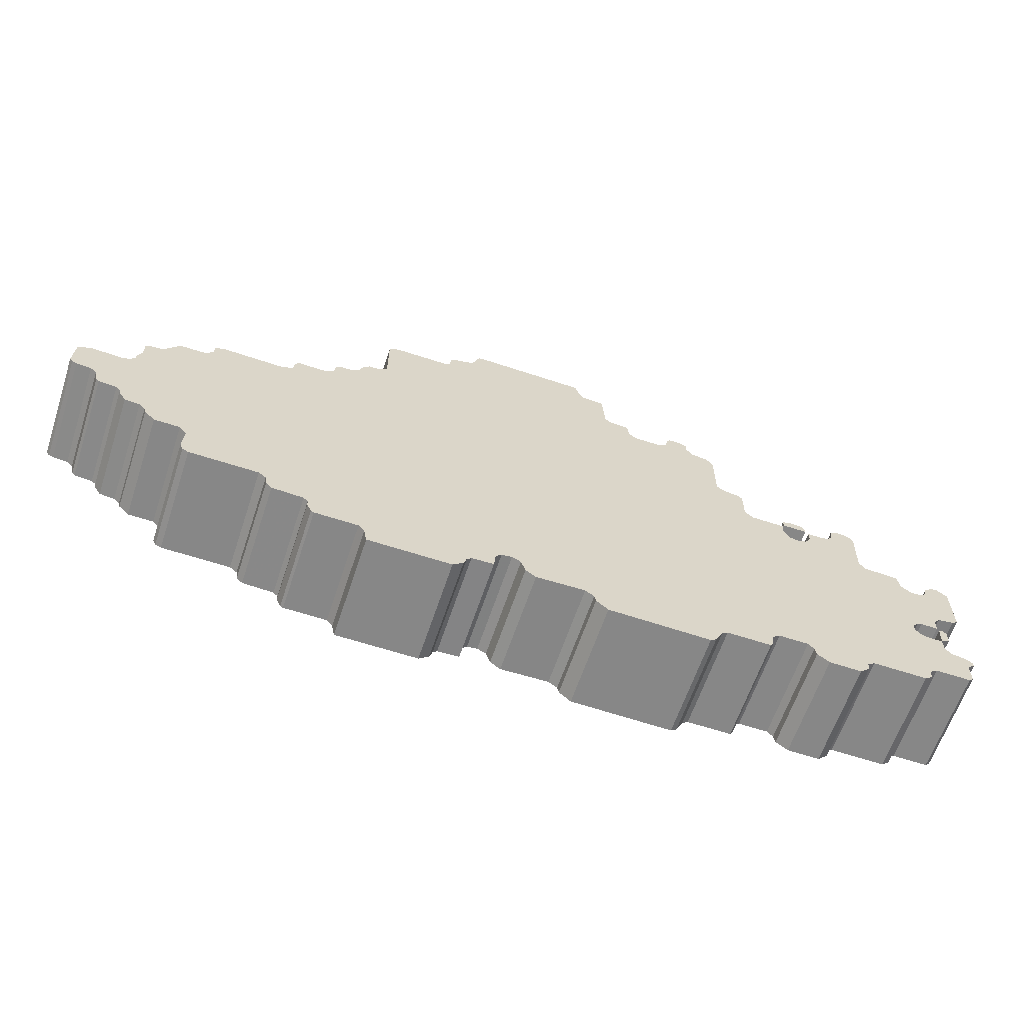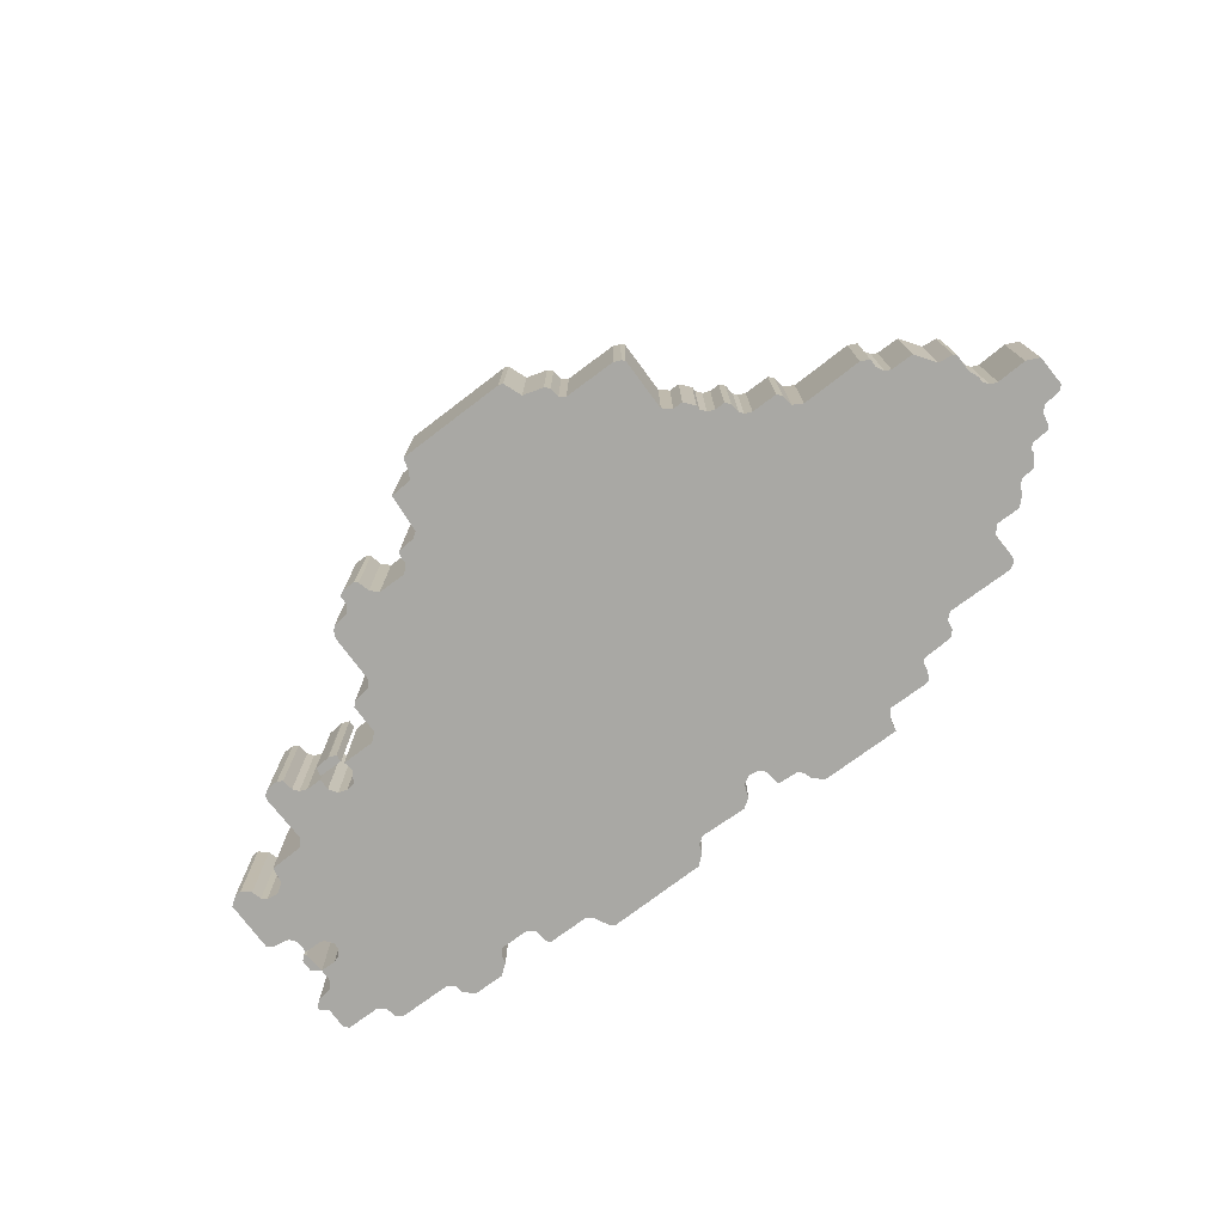
<metadata>
{"format":"obj","ext":"obj","renderer":"f3d","projection":"perspective","resolution":1024,"background":"white","views":[{"elev":-62.4,"azim":-18.4,"up":"+Y"},{"elev":-74.9,"azim":-143.5,"up":"+Z"}]}
</metadata>
<code>
o Object.1
v 170.4 27.18 18.39
v 171.2 26.42 18.39
v 171.2 24.13 18.39
v 169.7 23.11 18.39
v 169.9 26.92 18.39
v 170.4 27.18 0
v 171.2 26.42 0
v 171.2 24.13 0
v 169.7 23.11 0
v 169.9 26.92 0
f 3 5 4
f 4 9 3
f 9 8 3
f 3 8 2
f 2 1 3
f 2 7 1
f 7 6 1
f 1 6 5
f 6 10 5
f 10 6 8
f 8 6 7
f 8 7 2
f 9 10 8
f 10 9 4
f 5 10 4
f 3 1 5
o Object.2
v 144.8 52.58 18.39
v 145 52.58 18.39
v 147.6 52.32 18.39
v 147.8 50.8 18.39
v 143.5 50.8 18.39
v 143.5 52.07 18.39
v 144.8 52.58 0
v 145 52.58 0
v 147.6 52.32 0
v 147.8 50.8 0
v 143.5 50.8 0
v 143.5 52.07 0
f 12 14 13
f 13 19 12
f 19 18 12
f 12 18 11
f 15 12 11
f 15 11 16
f 16 22 15
f 22 21 15
f 15 21 14
f 21 20 14
f 20 21 18
f 17 18 21
f 22 17 21
f 17 22 16
f 11 17 16
f 18 17 11
f 19 20 18
f 20 19 13
f 14 20 13
f 12 15 14
o Object.3
v 84.33 85.34 18.39
v 84.58 85.34 18.39
v 103.6 85.09 18.39
v 104.4 82.55 18.39
v 105.2 81.53 18.39
v 109 81.28 18.39
v 109.5 74.42 18.39
v 110.5 73.66 18.39
v 113.5 73.41 18.39
v 114 72.64 18.39
v 114 71.12 18.39
v 115.3 69.85 18.39
v 120.4 69.85 18.39
v 121.7 71.12 18.39
v 122.2 73.15 18.39
v 122.7 73.66 18.39
v 125 73.66 18.39
v 126 73.15 18.39
v 126 71.63 18.39
v 127 70.1 18.39
v 129.8 69.85 18.39
v 130.6 69.09 18.39
v 131.1 67.82 18.39
v 131.1 59.18 18.39
v 132.1 58.17 18.39
v 135.1 57.66 18.39
v 135.9 56.9 18.39
v 135.9 51.56 18.39
v 137.4 50.29 18.39
v 143.3 50.29 18.39
v 143 48.51 18.39
v 144.3 46.48 18.39
v 145.8 46.23 18.39
v 147.3 46.74 18.39
v 148.3 48.26 18.39
v 148.3 50.29 18.39
v 151.1 50.29 18.39
v 152.4 50.8 18.39
v 153.2 51.82 18.39
v 153.4 53.85 18.39
v 154.4 54.36 18.39
v 156.2 54.36 18.39
v 157.5 53.59 18.39
v 157.7 52.58 18.39
v 157.5 44.45 18.39
v 158.5 42.93 18.39
v 164.6 42.67 18.39
v 165.1 39.88 18.39
v 166.9 38.61 18.39
v 168.9 38.86 18.39
v 169.7 39.62 18.39
v 170.2 41.4 18.39
v 171.7 42.67 18.39
v 172.7 42.67 18.39
v 174.5 41.4 18.39
v 174.5 32.26 18.39
v 173.5 31.5 18.39
v 170.7 30.99 18.39
v 169.7 29.72 18.39
v 169.7 27.43 18.39
v 166.6 27.43 18.39
v 165.9 27.18 18.39
v 164.8 25.91 18.39
v 164.8 24.64 18.39
v 165.6 23.62 18.39
v 166.9 23.11 18.39
v 169.7 23.11 18.39
v 169.7 20.83 18.39
v 170.7 19.56 18.39
v 173.5 19.05 18.39
v 174.5 18.29 18.39
v 174.5 17.53 18.39
v 173.2 16.51 18.39
v 173.2 12.7 18.39
v 172.5 11.94 18.39
v 166.4 11.94 18.39
v 165.1 10.92 18.39
v 164.8 9.144 18.39
v 163.6 8.128 18.39
v 154.2 8.128 18.39
v 152.9 7.112 18.39
v 152.9 5.842 18.39
v 151.1 4.064 18.39
v 145.5 4.064 18.39
v 143.5 5.588 18.39
v 143.3 7.112 18.39
v 142.2 8.128 18.39
v 137.2 8.128 18.39
v 135.9 7.112 18.39
v 135.6 4.826 18.39
v 135.1 4.064 18.39
v 127.5 4.064 18.39
v 126.5 3.302 18.39
v 125.2 0.762 18.39
v 124.2 0 18.39
v 106.7 0.254 18.39
v 104.6 2.032 18.39
v 104.4 3.302 18.39
v 102.9 4.318 18.39
v 94.49 4.064 18.39
v 92.71 5.334 18.39
v 91.95 7.62 18.39
v 90.42 8.382 18.39
v 88.65 8.128 18.39
v 87.63 7.112 18.39
v 87.38 4.318 18.39
v 83.57 4.064 18.39
v 82.8 3.302 18.39
v 82.3 1.778 18.39
v 80.52 0.254 18.39
v 66.29 0.254 18.39
v 65.79 2.794 18.39
v 64.77 4.064 18.39
v 57.4 4.064 18.39
v 56.9 4.318 18.39
v 56.13 6.096 18.39
v 56.13 7.112 18.39
v 55.37 7.874 18.39
v 50.04 8.128 18.39
v 49.02 9.144 18.39
v 48.77 10.92 18.39
v 47.5 11.94 18.39
v 35.81 11.94 18.39
v 34.8 12.45 18.39
v 34.29 13.46 18.39
v 34.54 18.03 18.39
v 33.27 19.56 18.39
v 28.96 19.56 18.39
v 27.18 21.34 18.39
v 26.92 22.35 18.39
v 25.91 23.37 18.39
v 23.37 23.62 18.39
v 22.1 25.65 18.39
v 22.1 26.42 18.39
v 21.34 27.18 18.39
v 18.29 27.43 18.39
v 17.78 27.94 18.39
v 17.27 30.23 18.39
v 16.26 31.24 18.39
v 13.72 31.5 18.39
v 12.95 31.75 18.39
v 12.45 32.51 18.39
v 12.7 37.85 18.39
v 14.99 38.86 18.39
v 20.32 38.61 18.39
v 21.59 39.12 18.39
v 22.35 40.13 18.39
v 22.35 41.15 18.39
v 23.11 42.93 18.39
v 23.11 45.97 18.39
v 23.62 46.48 18.39
v 26.16 46.74 18.39
v 28.7 50.29 18.39
v 32.77 50.29 18.39
v 33.78 50.8 18.39
v 34.54 52.07 18.39
v 34.54 53.59 18.39
v 36.07 54.36 18.39
v 46.99 54.1 18.39
v 48.77 55.12 18.39
v 49.02 57.15 18.39
v 49.78 57.91 18.39
v 54.36 57.91 18.39
v 55.63 58.42 18.39
v 56.13 59.18 18.39
v 56.39 60.96 18.39
v 57.15 61.72 18.39
v 58.93 61.72 18.39
v 60.2 62.23 18.39
v 60.96 63.25 18.39
v 60.96 64.01 18.39
v 62.48 65.79 18.39
v 64.26 65.79 18.39
v 65.79 67.06 18.39
v 65.79 76.45 18.39
v 66.29 76.96 18.39
v 67.56 77.47 18.39
v 76.71 77.47 18.39
v 77.72 78.23 18.39
v 77.98 80.01 18.39
v 78.74 80.77 18.39
v 82.3 81.79 18.39
v 83.57 85.09 18.39
v 84.33 85.34 0
v 84.58 85.34 0
v 103.6 85.09 0
v 104.4 82.55 0
v 105.2 81.53 0
v 109 81.28 0
v 109.5 74.42 0
v 110.5 73.66 0
v 113.5 73.41 0
v 114 72.64 0
v 114 71.12 0
v 115.3 69.85 0
v 120.4 69.85 0
v 121.7 71.12 0
v 122.2 73.15 0
v 122.7 73.66 0
v 125 73.66 0
v 126 73.15 0
v 126 71.63 0
v 127 70.1 0
v 129.8 69.85 0
v 130.6 69.09 0
v 131.1 67.82 0
v 131.1 59.18 0
v 132.1 58.17 0
v 135.1 57.66 0
v 135.9 56.9 0
v 135.9 51.56 0
v 137.4 50.29 0
v 143.3 50.29 0
v 143 48.51 0
v 144.3 46.48 0
v 145.8 46.23 0
v 147.3 46.74 0
v 148.3 48.26 0
v 148.3 50.29 0
v 151.1 50.29 0
v 152.4 50.8 0
v 153.2 51.82 0
v 153.4 53.85 0
v 154.4 54.36 0
v 156.2 54.36 0
v 157.5 53.59 0
v 157.7 52.58 0
v 157.5 44.45 0
v 158.5 42.93 0
v 164.6 42.67 0
v 165.1 39.88 0
v 166.9 38.61 0
v 168.9 38.86 0
v 169.7 39.62 0
v 170.2 41.4 0
v 171.7 42.67 0
v 172.7 42.67 0
v 174.5 41.4 0
v 174.5 32.26 0
v 173.5 31.5 0
v 170.7 30.99 0
v 169.7 29.72 0
v 169.7 27.43 0
v 166.6 27.43 0
v 165.9 27.18 0
v 164.8 25.91 0
v 164.8 24.64 0
v 165.6 23.62 0
v 166.9 23.11 0
v 169.7 23.11 0
v 169.7 20.83 0
v 170.7 19.56 0
v 173.5 19.05 0
v 174.5 18.29 0
v 174.5 17.53 0
v 173.2 16.51 0
v 173.2 12.7 0
v 172.5 11.94 0
v 166.4 11.94 0
v 165.1 10.92 0
v 164.8 9.144 0
v 163.6 8.128 0
v 154.2 8.128 0
v 152.9 7.112 0
v 152.9 5.842 0
v 151.1 4.064 0
v 145.5 4.064 0
v 143.5 5.588 0
v 143.3 7.112 0
v 142.2 8.128 0
v 137.2 8.128 0
v 135.9 7.112 0
v 135.6 4.826 0
v 135.1 4.064 0
v 127.5 4.064 0
v 126.5 3.302 0
v 125.2 0.762 0
v 124.2 0 0
v 106.7 0.254 0
v 104.6 2.032 0
v 104.4 3.302 0
v 102.9 4.318 0
v 94.49 4.064 0
v 92.71 5.334 0
v 91.95 7.62 0
v 90.42 8.382 0
v 88.65 8.128 0
v 87.63 7.112 0
v 87.38 4.318 0
v 83.57 4.064 0
v 82.8 3.302 0
v 82.3 1.778 0
v 80.52 0.254 0
v 66.29 0.254 0
v 65.79 2.794 0
v 64.77 4.064 0
v 57.4 4.064 0
v 56.9 4.318 0
v 56.13 6.096 0
v 56.13 7.112 0
v 55.37 7.874 0
v 50.04 8.128 0
v 49.02 9.144 0
v 48.77 10.92 0
v 47.5 11.94 0
v 35.81 11.94 0
v 34.8 12.45 0
v 34.29 13.46 0
v 34.54 18.03 0
v 33.27 19.56 0
v 28.96 19.56 0
v 27.18 21.34 0
v 26.92 22.35 0
v 25.91 23.37 0
v 23.37 23.62 0
v 22.1 25.65 0
v 22.1 26.42 0
v 21.34 27.18 0
v 18.29 27.43 0
v 17.78 27.94 0
v 17.27 30.23 0
v 16.26 31.24 0
v 13.72 31.5 0
v 12.95 31.75 0
v 12.45 32.51 0
v 12.7 37.85 0
v 14.99 38.86 0
v 20.32 38.61 0
v 21.59 39.12 0
v 22.35 40.13 0
v 22.35 41.15 0
v 23.11 42.93 0
v 23.11 45.97 0
v 23.62 46.48 0
v 26.16 46.74 0
v 28.7 50.29 0
v 32.77 50.29 0
v 33.78 50.8 0
v 34.54 52.07 0
v 34.54 53.59 0
v 36.07 54.36 0
v 46.99 54.1 0
v 48.77 55.12 0
v 49.02 57.15 0
v 49.78 57.91 0
v 54.36 57.91 0
v 55.63 58.42 0
v 56.13 59.18 0
v 56.39 60.96 0
v 57.15 61.72 0
v 58.93 61.72 0
v 60.2 62.23 0
v 60.96 63.25 0
v 60.96 64.01 0
v 62.48 65.79 0
v 64.26 65.79 0
v 65.79 67.06 0
v 65.79 76.45 0
v 66.29 76.96 0
v 67.56 77.47 0
v 76.71 77.47 0
v 77.72 78.23 0
v 77.98 80.01 0
v 78.74 80.77 0
v 82.3 81.79 0
v 83.57 85.09 0
f 164 166 165
f 165 348 164
f 348 347 164
f 164 347 163
f 167 164 163
f 167 163 162
f 161 167 162
f 162 345 161
f 345 344 161
f 161 344 160
f 176 161 160
f 159 176 160
f 160 343 159
f 343 342 159
f 159 342 158
f 181 159 158
f 181 158 157
f 181 157 156
f 181 156 155
f 181 155 154
f 153 181 154
f 154 337 153
f 337 336 153
f 153 336 152
f 185 153 152
f 151 185 152
f 152 335 151
f 335 334 151
f 151 334 150
f 150 186 151
f 186 150 190
f 190 187 186
f 187 370 186
f 370 369 186
f 186 369 185
f 369 368 185
f 185 368 184
f 182 185 184
f 182 184 183
f 183 366 182
f 366 365 182
f 182 365 181
f 365 364 181
f 181 364 180
f 178 181 180
f 178 180 179
f 179 362 178
f 362 361 178
f 178 361 177
f 361 360 177
f 177 360 176
f 360 359 176
f 176 359 175
f 174 176 175
f 175 358 174
f 358 357 174
f 174 357 173
f 171 174 173
f 171 173 172
f 172 355 171
f 355 354 171
f 171 354 170
f 354 353 170
f 170 353 169
f 176 170 169
f 176 169 168
f 169 352 168
f 352 351 168
f 168 351 167
f 351 350 167
f 167 350 166
f 350 349 166
f 349 350 347
f 346 347 350
f 345 346 350
f 351 344 350
f 344 351 359
f 343 344 359
f 351 352 359
f 352 353 359
f 353 357 359
f 353 352 169
f 354 357 353
f 356 357 354
f 355 356 354
f 356 355 172
f 173 356 172
f 170 174 171
f 357 356 173
f 358 359 357
f 176 174 170
f 359 358 175
f 360 342 359
f 342 360 364
f 341 342 364
f 340 341 364
f 339 340 364
f 338 339 364
f 337 338 364
f 339 338 155
f 340 339 156
f 341 340 157
f 360 361 364
f 363 364 361
f 362 363 361
f 363 362 179
f 180 363 179
f 181 178 177
f 364 363 180
f 365 336 364
f 336 365 368
f 335 336 368
f 367 368 365
f 366 367 365
f 367 366 183
f 184 367 183
f 368 367 184
f 368 369 334
f 334 369 333
f 373 333 369
f 374 333 373
f 374 373 190
f 191 374 190
f 375 374 191
f 192 375 191
f 195 192 191
f 195 191 150
f 149 195 150
f 150 333 149
f 333 332 149
f 149 332 148
f 148 201 149
f 149 201 200
f 196 149 200
f 196 200 199
f 198 196 199
f 199 382 198
f 382 381 198
f 198 381 197
f 381 380 197
f 197 380 196
f 380 379 196
f 196 379 195
f 379 378 195
f 195 378 194
f 378 377 194
f 194 377 193
f 192 194 193
f 193 376 192
f 377 376 193
f 376 377 375
f 377 378 375
f 379 332 378
f 383 332 379
f 382 383 379
f 383 384 332
f 332 384 331
f 387 331 384
f 386 387 384
f 385 386 384
f 385 384 201
f 202 385 201
f 201 203 202
f 203 386 202
f 201 204 203
f 204 387 203
f 388 387 204
f 205 388 204
f 204 23 205
f 23 206 205
f 207 206 23
f 24 207 23
f 208 207 24
f 25 208 24
f 204 25 24
f 25 204 148
f 25 148 147
f 25 147 146
f 25 146 145
f 25 145 144
f 143 25 144
f 144 327 143
f 327 326 143
f 143 326 142
f 142 26 143
f 142 27 26
f 27 210 26
f 210 209 26
f 26 209 25
f 209 210 325
f 326 209 325
f 208 209 326
f 325 210 324
f 325 324 141
f 142 325 141
f 141 324 140
f 140 28 141
f 141 28 27
f 28 211 27
f 212 211 28
f 29 212 28
f 213 212 29
f 30 213 29
f 137 30 29
f 137 29 138
f 138 321 137
f 321 320 137
f 137 320 136
f 320 319 136
f 136 319 135
f 135 30 136
f 30 135 31
f 31 214 30
f 215 214 31
f 32 215 31
f 216 215 32
f 33 216 32
f 32 135 33
f 135 34 33
f 34 217 33
f 218 217 34
f 35 218 34
f 134 35 34
f 35 134 133
f 132 35 133
f 133 316 132
f 316 315 132
f 132 315 131
f 132 131 130
f 45 132 130
f 130 46 45
f 46 229 45
f 229 228 45
f 45 228 44
f 228 227 44
f 44 227 43
f 43 132 44
f 42 132 43
f 43 226 42
f 226 225 42
f 42 225 41
f 225 224 41
f 41 224 40
f 40 132 41
f 39 132 40
f 40 223 39
f 223 222 39
f 39 222 38
f 36 39 38
f 36 38 37
f 37 220 36
f 220 219 36
f 36 219 35
f 220 221 219
f 221 222 219
f 222 315 219
f 219 315 218
f 221 220 37
f 38 221 37
f 222 221 38
f 223 315 222
f 224 315 223
f 36 132 39
f 224 223 40
f 225 315 224
f 226 315 225
f 227 315 226
f 41 132 42
f 227 226 43
f 228 315 227
f 313 315 228
f 313 314 315
f 314 313 130
f 130 313 129
f 313 312 129
f 129 312 128
f 128 127 129
f 46 129 127
f 46 127 126
f 46 126 125
f 46 125 124
f 123 46 124
f 124 307 123
f 307 306 123
f 123 306 122
f 48 123 122
f 121 48 122
f 122 305 121
f 305 304 121
f 121 304 120
f 52 121 120
f 52 120 119
f 118 52 119
f 119 302 118
f 302 301 118
f 118 301 117
f 117 54 118
f 118 54 53
f 54 237 53
f 237 236 53
f 53 236 52
f 236 235 52
f 52 235 51
f 235 234 51
f 51 234 50
f 50 121 51
f 49 121 50
f 50 233 49
f 233 232 49
f 49 232 48
f 232 231 48
f 48 231 47
f 231 230 47
f 47 230 46
f 230 231 306
f 230 306 229
f 305 306 231
f 232 304 231
f 233 304 232
f 234 304 233
f 234 233 50
f 234 235 304
f 303 304 235
f 302 303 235
f 236 301 235
f 236 237 301
f 301 237 300
f 238 300 237
f 239 300 238
f 239 238 55
f 56 239 55
f 55 117 56
f 56 117 59
f 59 57 56
f 57 240 56
f 241 240 57
f 58 241 57
f 242 241 58
f 59 242 58
f 243 242 59
f 60 243 59
f 244 243 60
f 61 244 60
f 64 61 60
f 60 117 64
f 64 117 65
f 65 248 64
f 248 247 64
f 64 247 63
f 247 246 63
f 63 246 62
f 61 63 62
f 62 245 61
f 246 245 62
f 245 246 244
f 246 247 244
f 248 300 247
f 247 300 243
f 249 300 248
f 298 300 249
f 250 298 249
f 250 249 66
f 67 250 66
f 66 115 67
f 115 68 67
f 68 251 67
f 252 251 68
f 69 252 68
f 111 69 68
f 111 68 114
f 113 111 114
f 114 297 113
f 297 296 113
f 113 296 112
f 296 295 112
f 112 295 111
f 295 294 111
f 111 294 110
f 294 293 110
f 110 293 109
f 109 69 110
f 69 109 70
f 70 253 69
f 254 253 70
f 71 254 70
f 255 254 71
f 72 255 71
f 108 72 71
f 108 71 109
f 109 292 108
f 292 291 108
f 108 291 107
f 291 290 107
f 107 290 106
f 106 72 107
f 72 106 73
f 73 256 72
f 257 256 73
f 74 257 73
f 73 75 74
f 75 258 74
f 259 258 75
f 76 259 75
f 260 259 76
f 77 260 76
f 106 77 76
f 103 77 106
f 105 103 106
f 106 289 105
f 289 288 105
f 105 288 104
f 288 287 104
f 104 287 103
f 287 286 103
f 103 286 102
f 102 87 103
f 103 87 86
f 85 103 86
f 86 269 85
f 269 268 85
f 85 268 84
f 85 84 77
f 84 80 77
f 80 78 77
f 78 261 77
f 262 261 78
f 79 262 78
f 263 262 79
f 80 263 79
f 264 263 80
f 81 264 80
f 80 83 81
f 82 81 83
f 83 266 82
f 266 265 82
f 266 264 265
f 267 266 83
f 84 267 83
f 266 267 263
f 260 263 267
f 260 267 268
f 268 286 260
f 289 260 286
f 260 261 263
f 82 265 81
f 265 264 81
f 264 266 263
f 262 263 261
f 78 80 79
f 80 84 83
f 268 267 84
f 269 286 268
f 269 270 286
f 286 270 285
f 270 271 285
f 285 271 284
f 285 284 101
f 102 285 101
f 101 88 102
f 88 101 89
f 89 272 88
f 272 271 88
f 88 271 87
f 273 272 89
f 90 273 89
f 274 273 90
f 91 274 90
f 90 99 91
f 99 92 91
f 92 275 91
f 276 275 92
f 93 276 92
f 92 95 93
f 95 94 93
f 94 277 93
f 278 277 94
f 276 277 278
f 95 278 94
f 279 278 95
f 96 279 95
f 97 96 95
f 97 280 96
f 281 280 97
f 98 281 97
f 97 92 98
f 282 281 98
f 99 282 98
f 283 282 99
f 100 283 99
f 101 100 99
f 284 283 100
f 282 283 284
f 282 284 273
f 281 282 275
f 274 275 282
f 281 275 280
f 278 280 275
f 280 279 96
f 278 279 280
f 92 97 95
f 277 276 93
f 276 278 275
f 92 99 98
f 90 101 99
f 275 274 91
f 274 282 273
f 273 284 272
f 89 101 90
f 101 284 100
f 272 284 271
f 271 270 87
f 270 269 86
f 87 270 86
f 102 88 87
f 286 285 102
f 286 287 288
f 289 286 288
f 105 104 103
f 77 103 85
f 261 260 77
f 259 260 289
f 259 289 256
f 256 289 255
f 290 255 289
f 258 259 256
f 73 76 75
f 258 257 74
f 257 258 256
f 73 106 76
f 290 289 106
f 290 291 255
f 292 254 291
f 72 108 107
f 256 255 72
f 254 255 291
f 253 254 292
f 253 292 252
f 293 252 292
f 109 71 70
f 293 292 109
f 293 294 252
f 295 296 294
f 297 294 296
f 297 251 294
f 297 298 251
f 298 297 114
f 115 298 114
f 299 298 115
f 116 299 115
f 117 116 115
f 117 300 116
f 300 299 116
f 111 113 112
f 69 111 110
f 253 252 69
f 251 252 294
f 68 115 114
f 66 117 115
f 251 250 67
f 66 249 65
f 250 251 298
f 298 299 300
f 249 248 65
f 65 117 66
f 61 64 63
f 245 244 61
f 243 244 247
f 243 300 242
f 241 242 240
f 239 240 242
f 57 59 58
f 59 117 60
f 240 239 56
f 55 238 54
f 242 300 239
f 238 237 54
f 54 117 55
f 301 300 117
f 302 235 301
f 303 302 119
f 52 118 53
f 120 303 119
f 121 52 51
f 304 303 120
f 305 231 304
f 48 121 49
f 123 48 47
f 306 305 122
f 307 229 306
f 307 308 229
f 308 309 229
f 309 310 229
f 310 312 229
f 312 310 311
f 311 310 127
f 310 309 126
f 309 308 125
f 308 307 124
f 46 123 47
f 125 308 124
f 126 309 125
f 127 310 126
f 128 311 127
f 312 311 128
f 312 313 229
f 228 229 313
f 230 229 46
f 46 130 129
f 44 132 45
f 131 314 130
f 315 314 131
f 316 218 315
f 316 317 218
f 317 316 133
f 35 132 36
f 134 317 133
f 318 317 134
f 135 318 134
f 318 217 317
f 216 217 318
f 219 218 35
f 217 218 317
f 134 34 135
f 217 216 33
f 216 318 215
f 215 318 214
f 214 318 213
f 319 213 318
f 31 135 32
f 319 318 135
f 319 320 213
f 321 212 320
f 321 322 212
f 322 323 212
f 323 322 139
f 140 323 139
f 29 140 139
f 139 322 138
f 322 321 138
f 29 139 138
f 30 137 136
f 214 213 30
f 212 213 320
f 211 212 323
f 324 211 323
f 140 29 28
f 324 323 140
f 210 211 324
f 211 210 27
f 141 27 142
f 326 325 142
f 327 208 326
f 327 328 208
f 328 329 208
f 329 330 208
f 330 331 208
f 331 330 147
f 330 329 146
f 329 328 145
f 328 327 144
f 143 26 25
f 145 328 144
f 146 329 145
f 147 330 146
f 148 331 147
f 209 208 25
f 207 208 387
f 207 387 206
f 23 204 24
f 206 388 205
f 388 206 387
f 386 385 202
f 387 386 203
f 331 387 208
f 384 383 200
f 380 381 379
f 382 379 381
f 383 382 199
f 196 198 197
f 200 383 199
f 201 384 200
f 201 148 204
f 332 331 148
f 333 378 332
f 195 149 196
f 192 195 194
f 376 375 192
f 374 375 378
f 190 373 189
f 373 372 189
f 189 372 188
f 187 189 188
f 188 371 187
f 372 371 188
f 371 372 370
f 372 373 370
f 333 374 378
f 369 370 373
f 371 370 187
f 187 190 189
f 190 150 191
f 334 333 150
f 335 368 334
f 151 186 185
f 185 182 153
f 336 335 152
f 337 364 336
f 338 337 154
f 181 153 182
f 155 338 154
f 156 339 155
f 157 340 156
f 158 341 157
f 181 177 159
f 342 341 158
f 343 359 342
f 176 159 177
f 176 168 161
f 344 343 160
f 345 350 344
f 346 345 162
f 167 161 168
f 163 346 162
f 347 346 163
f 348 349 347
f 349 348 165
f 166 349 165
f 164 167 166

</code>
